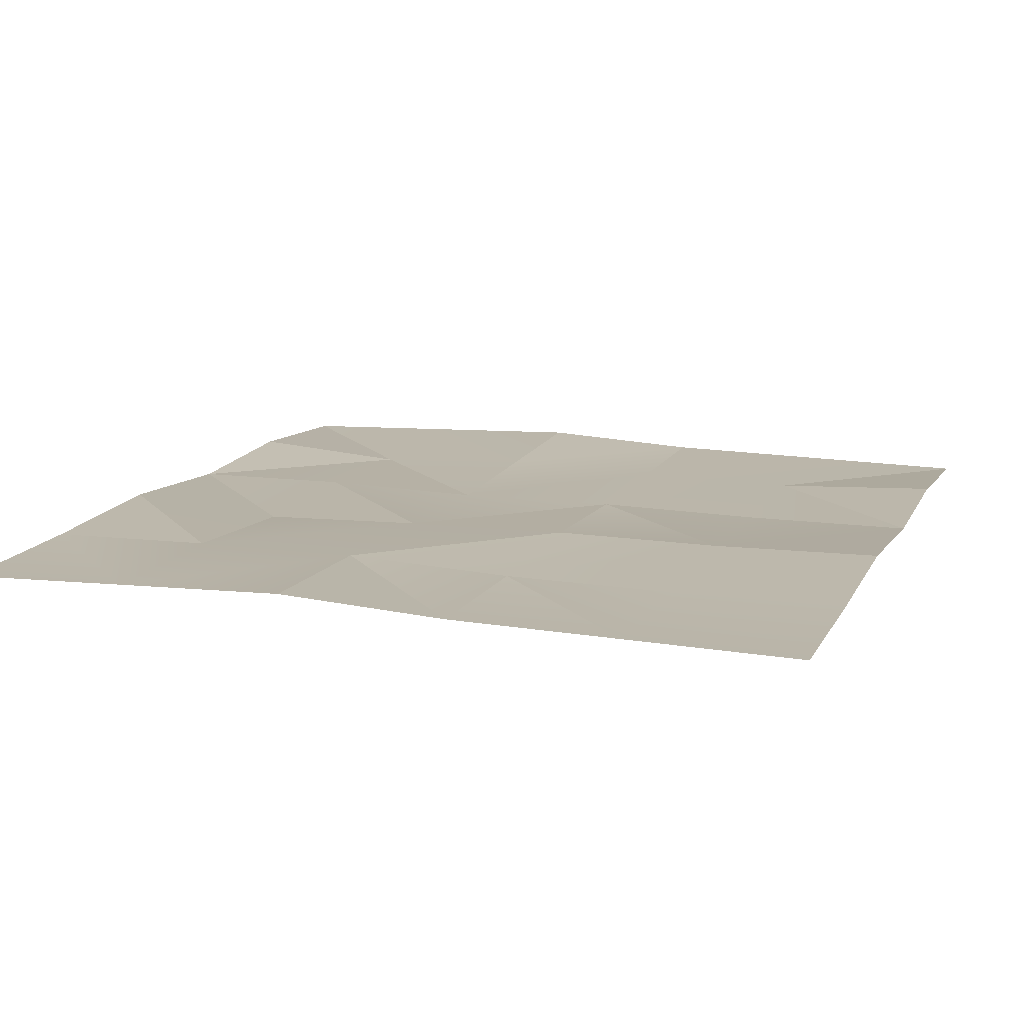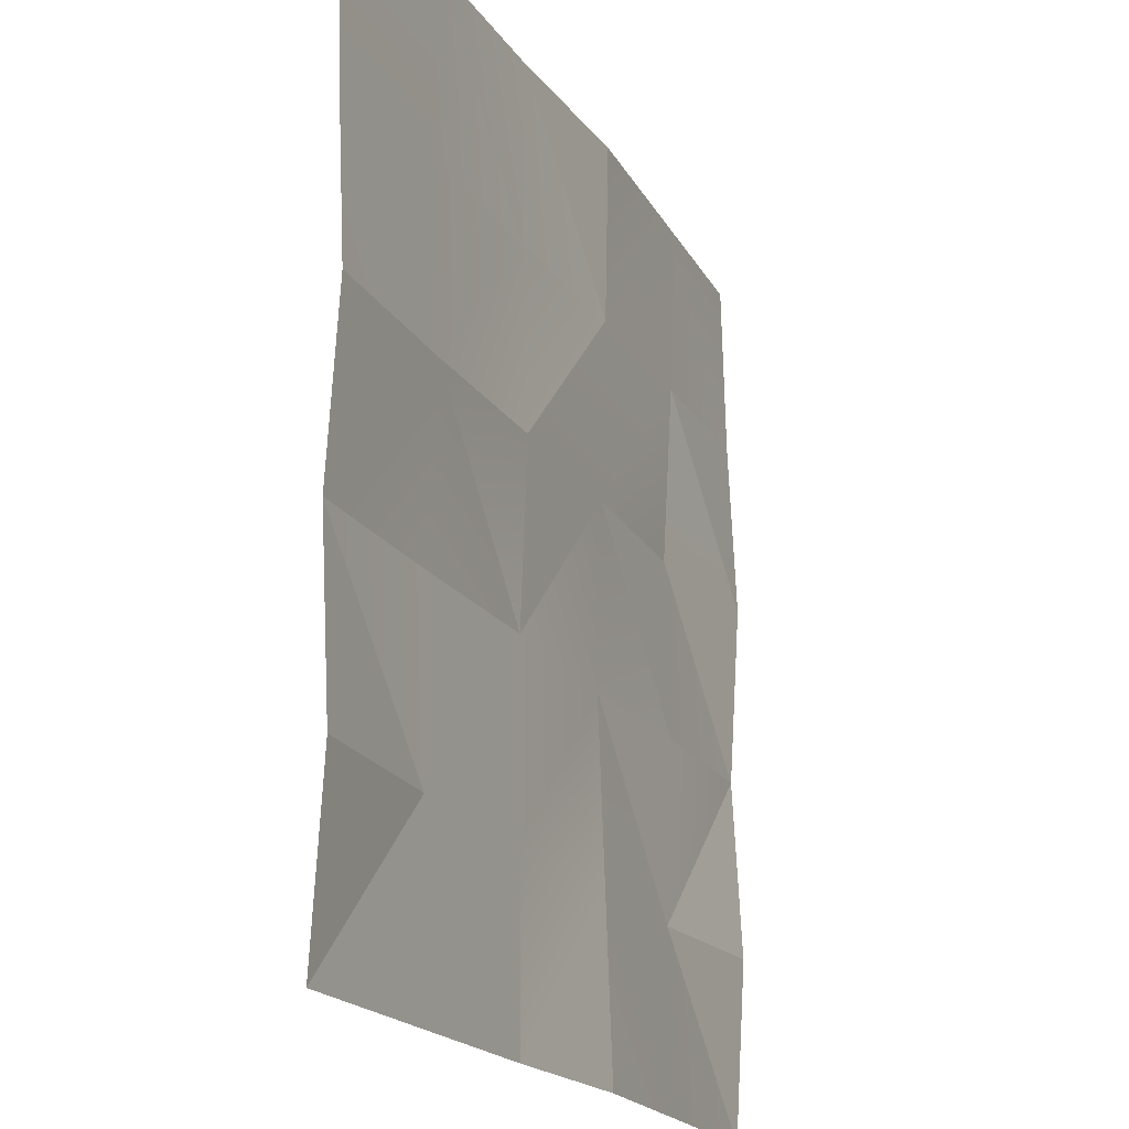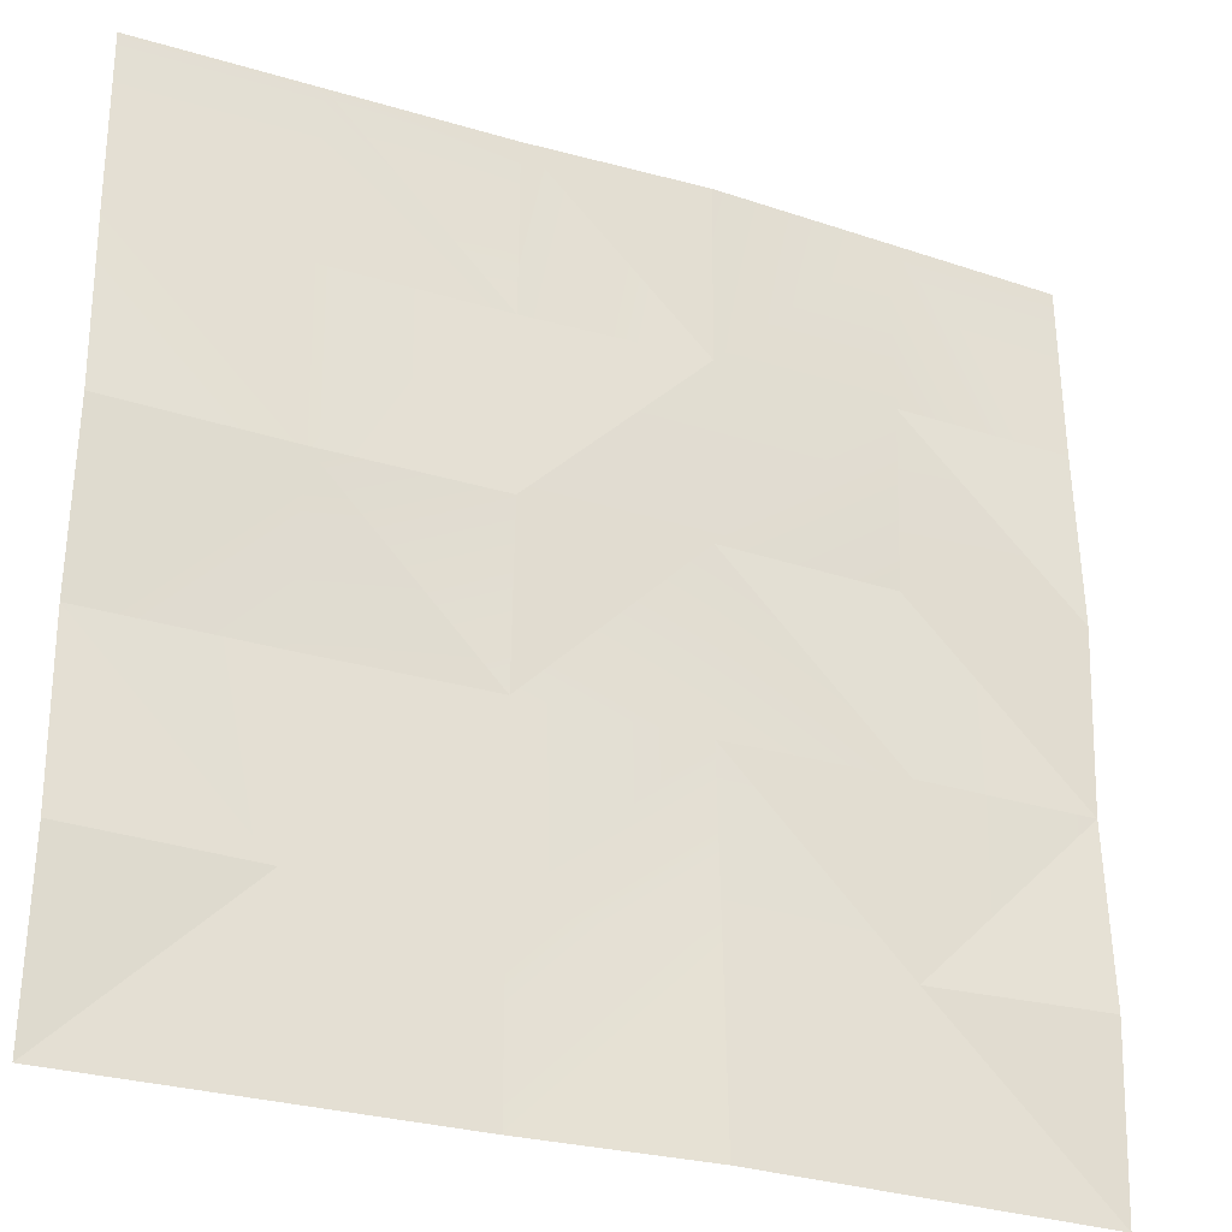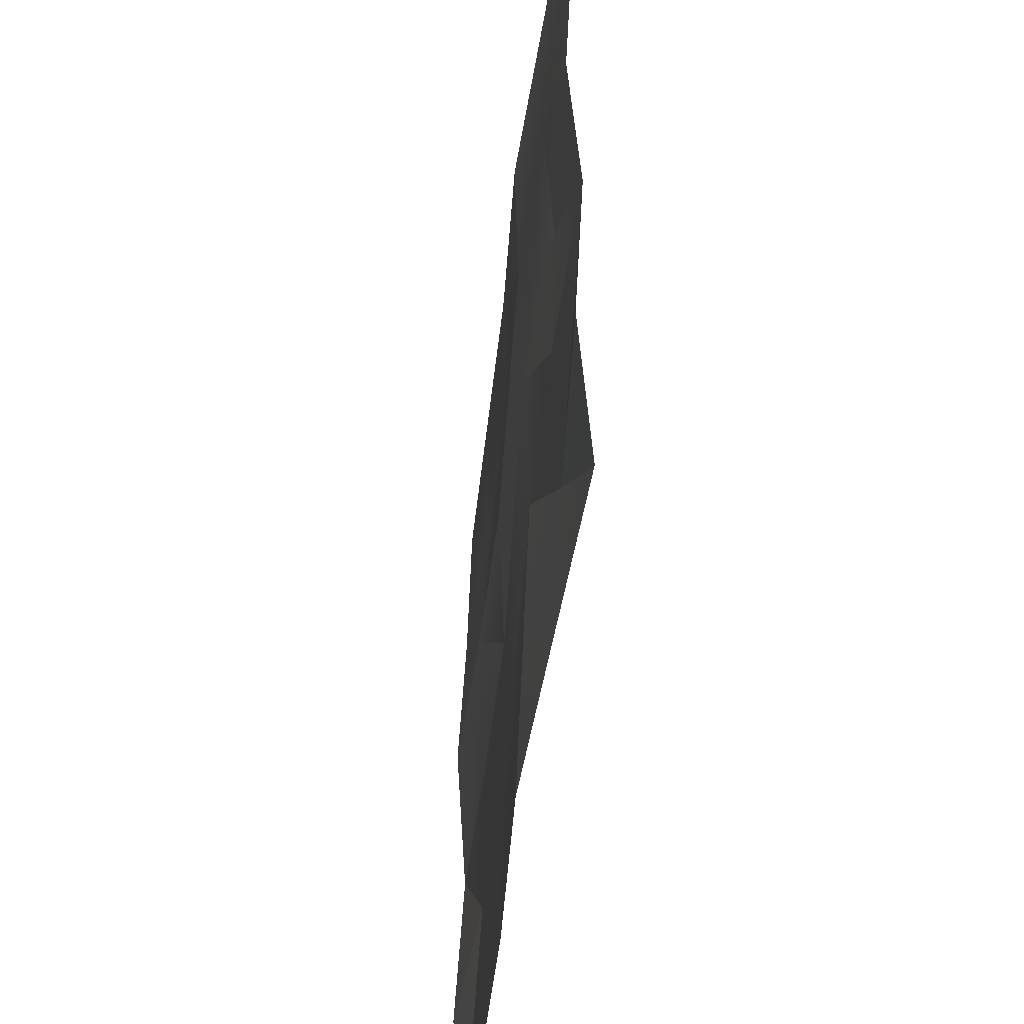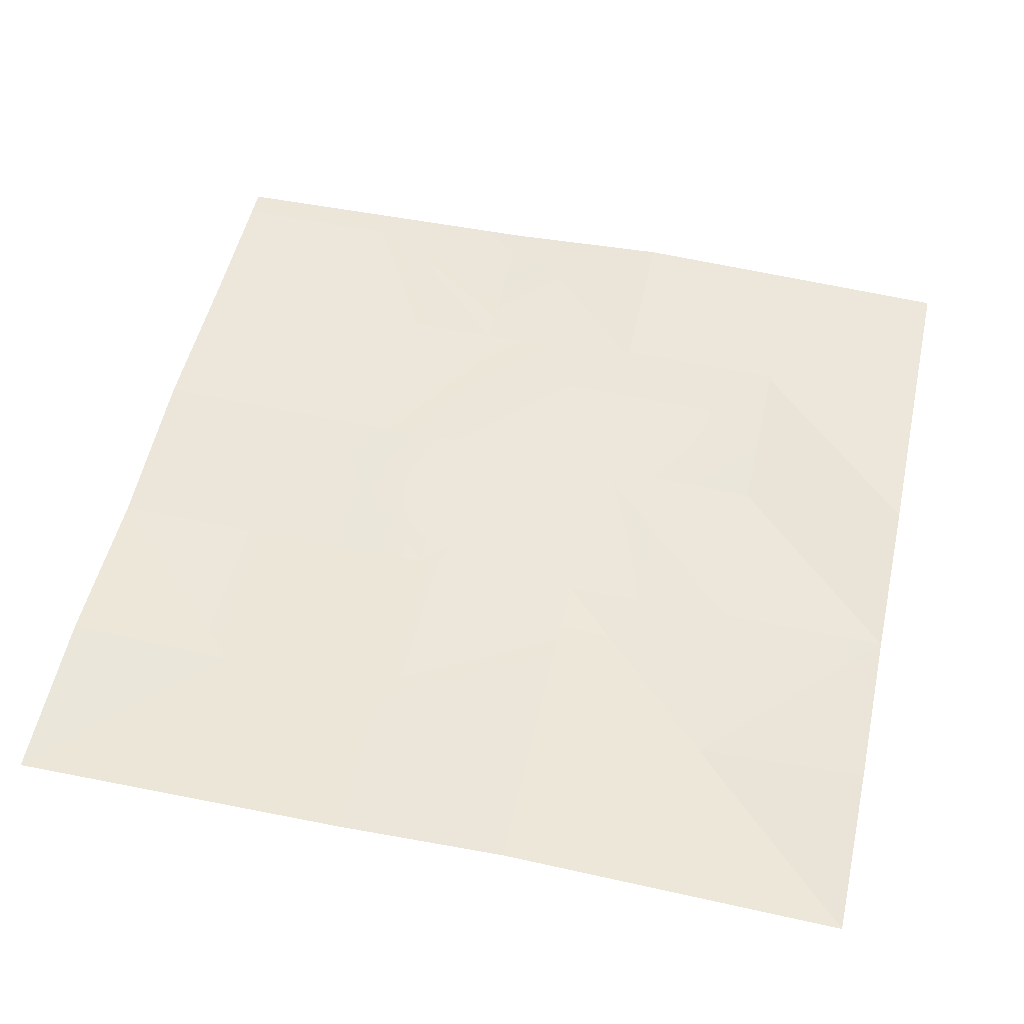
<metadata>
{"format":"obj","ext":"obj","renderer":"f3d","projection":"perspective","resolution":1024,"background":"white","views":[{"elev":13.2,"azim":19.5,"up":"+Y"},{"elev":-19.0,"azim":112.5,"up":"+Z"},{"elev":-29.1,"azim":155.4,"up":"+Z"},{"elev":-48.3,"azim":-96.9,"up":"+Z"},{"elev":53.0,"azim":-167.5,"up":"+Y"}]}
</metadata>
<code>
g terrain-plane-plain
v -9 0.2753 9
v -15 0.1331 9
v -15 0.4041 3
v -9 0.2269 15
v -15 -5.126e-06 15
v -9 0.2753 9
v -3 0.3294 9
v -3 0.4501 15
v -3 0.1605 3
v -9 -0.04591 3
v 3 0.2849 3
v 3 0.07962 -3
v 9 0.2713 3
v 9 0.003922 -3
v 15 0.03876 -3
v 15 0.4041 3
v 3 0.07962 -3
v -3 0.003527 -3
v -9 0.1152 -3
v 3 0.1056 -9
v -3 0.2274 -9
v 3 0.1494 -15
v -3 0.4501 -15
v 9 0.04515 -9
v 9 0.003922 -3
v 15 0.03876 -3
v 9 0.07541 -15
v 3 0.1494 -15
v 15 5.126e-06 -15
v -3 0.003527 -3
v -9 -0.08076 -9
v -15 0.03876 -3
v -9 -0.08076 -9
v -15 0.3507 -9
v -15 5.126e-06 -15
v 3 0.1494 15
v -3 0.4501 15
v -3 0.3294 9
v -3 0.3294 9
v 3 0.09361 9
v 3 0.2849 3
v 3 0.09361 9
v 9 0.0754 15
v 9 0.05259 9
v 9 0.2713 3
v 15 -5.126e-06 15
v 15 0.1331 9
v 15 0.4041 3
v 9 0.04515 -9
v 15 5.126e-06 -15
v 15 0.3507 -9
v 15 0.03876 -3
v 9 0.04515 -9
v 15 0.3507 -9
v -9 -0.08076 -9
v -15 0.03876 -3
v -15 0.3507 -9
v -9 -0.04591 3
v -15 0.4041 3
v -15 0.03876 -3
v -9 0.2753 9
v -3 0.1605 3
v -9 -0.04591 3
v -9 0.1152 -3
v -15 0.03876 -3
v -9 -0.08076 -9
v -15 5.126e-06 -15
v -9 0.2269 -15
v -3 0.2274 -9
v -3 0.4501 -15
v -3 0.003527 -3
f 2 1 3
f 5 4 2
f 2 4 6
f 4 7 6
f 8 7 4
f 7 9 6
f 6 9 10
f 7 11 9
f 11 12 9
f 12 13 14
f 13 15 14
f 16 15 13
f 11 13 17
f 9 17 18
f 19 9 18
f 17 20 18
f 18 20 21
f 22 21 20
f 23 21 22
f 17 24 20
f 25 24 17
f 25 26 24
f 27 20 24
f 28 20 27
f 27 24 29
f 19 30 31
f 19 31 32
f 34 33 35
f 37 36 38
f 39 36 40
f 42 41 39
f 36 43 42
f 40 43 44
f 42 45 41
f 44 45 42
f 43 46 44
f 44 46 47
f 44 47 45
f 45 47 48
f 50 49 51
f 53 52 54
f 56 55 57
f 59 58 60
f 59 61 58
f 63 62 64
f 65 63 64
f 67 66 68
f 66 69 68
f 68 69 70
f 66 71 69

</code>
